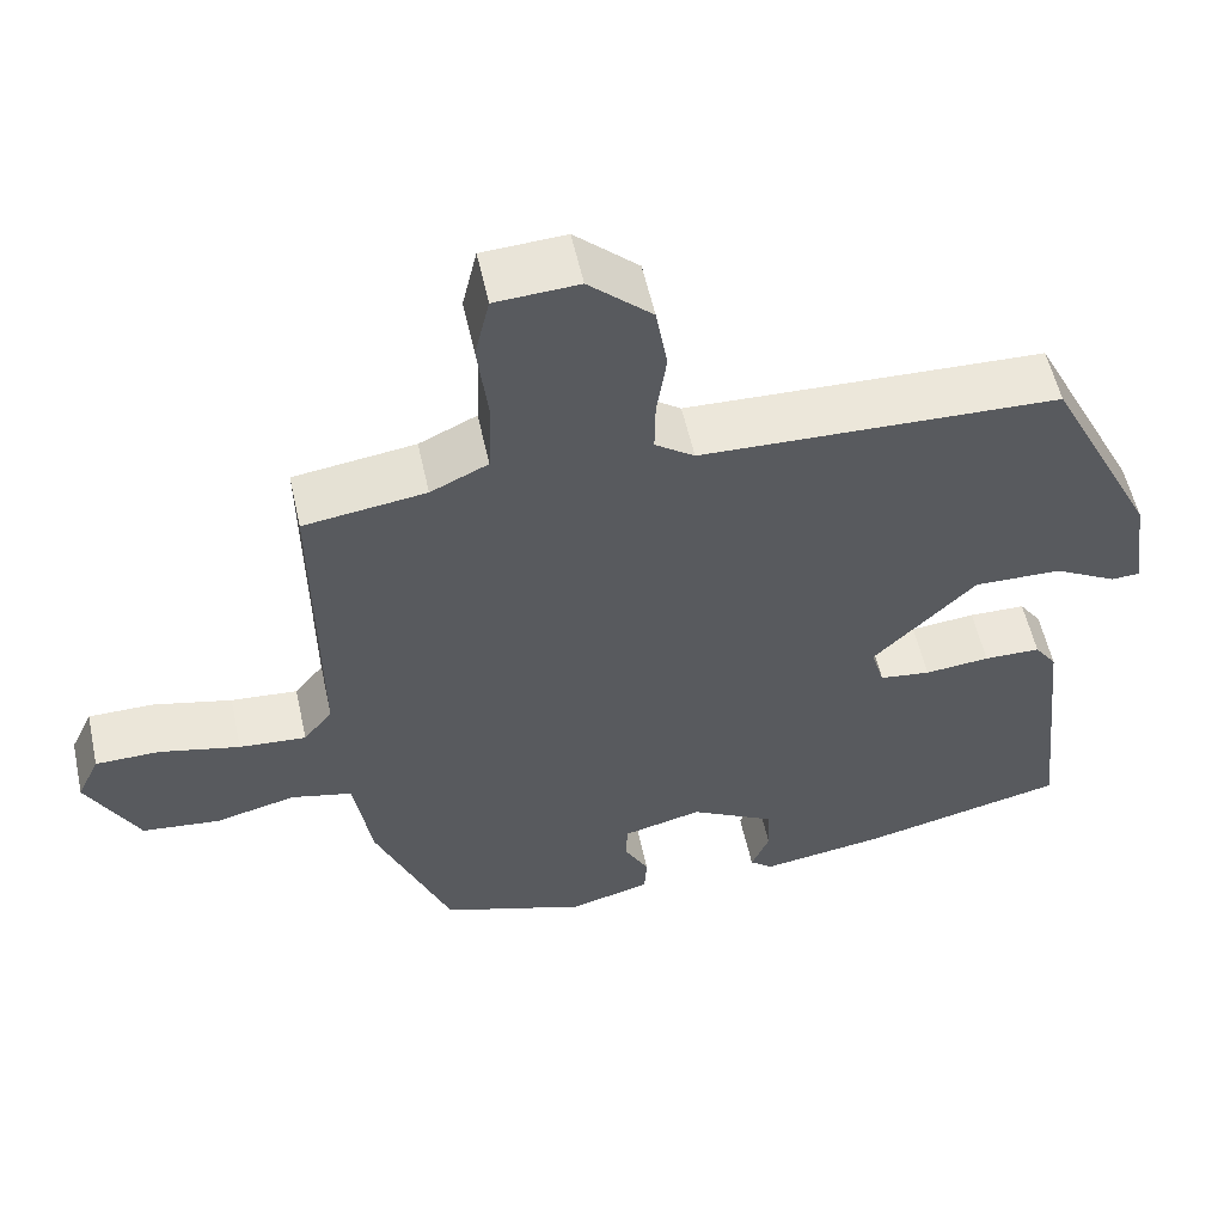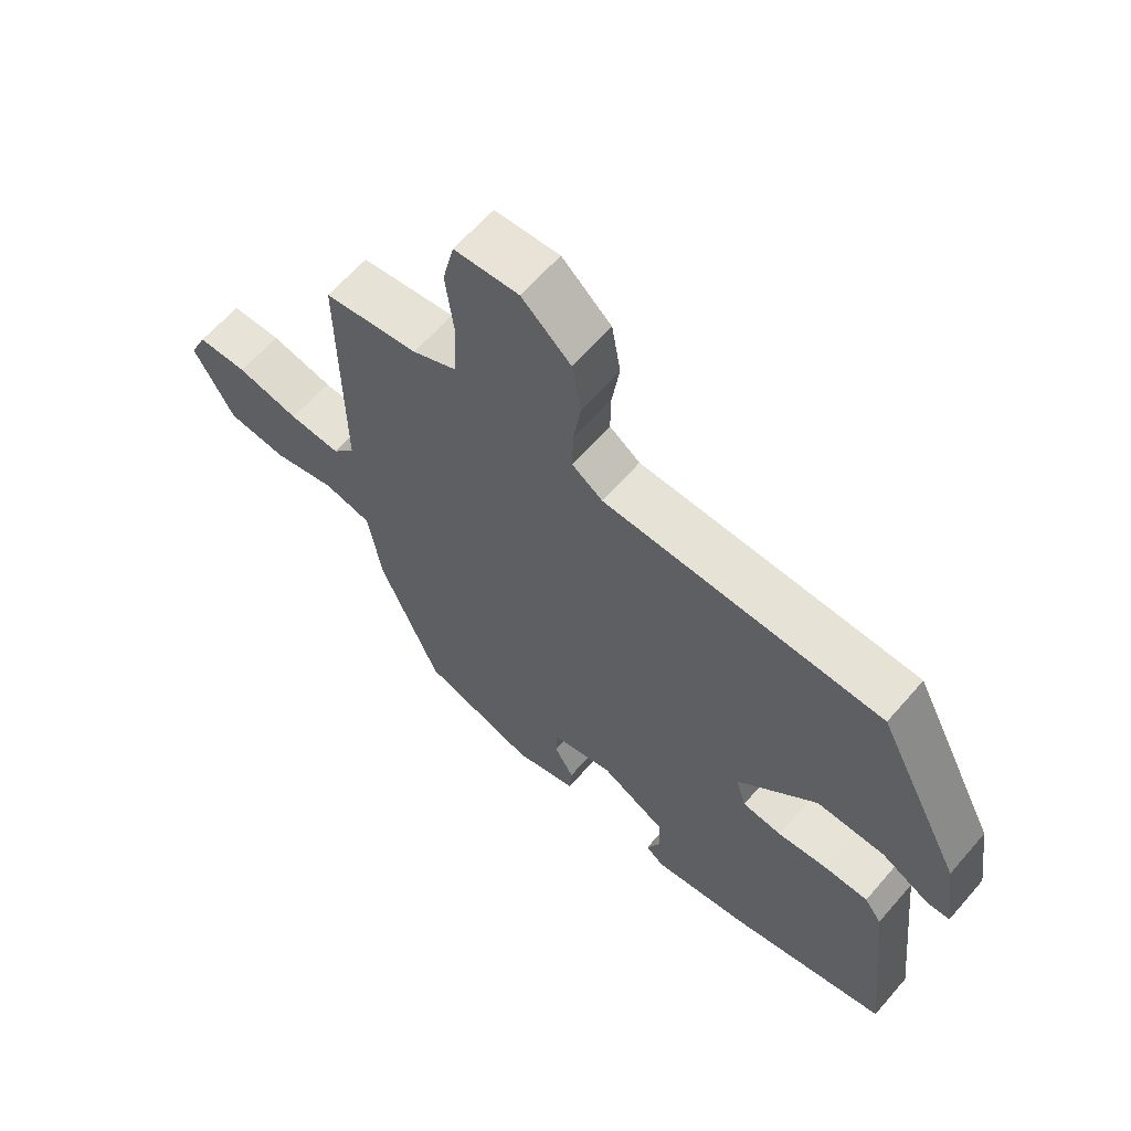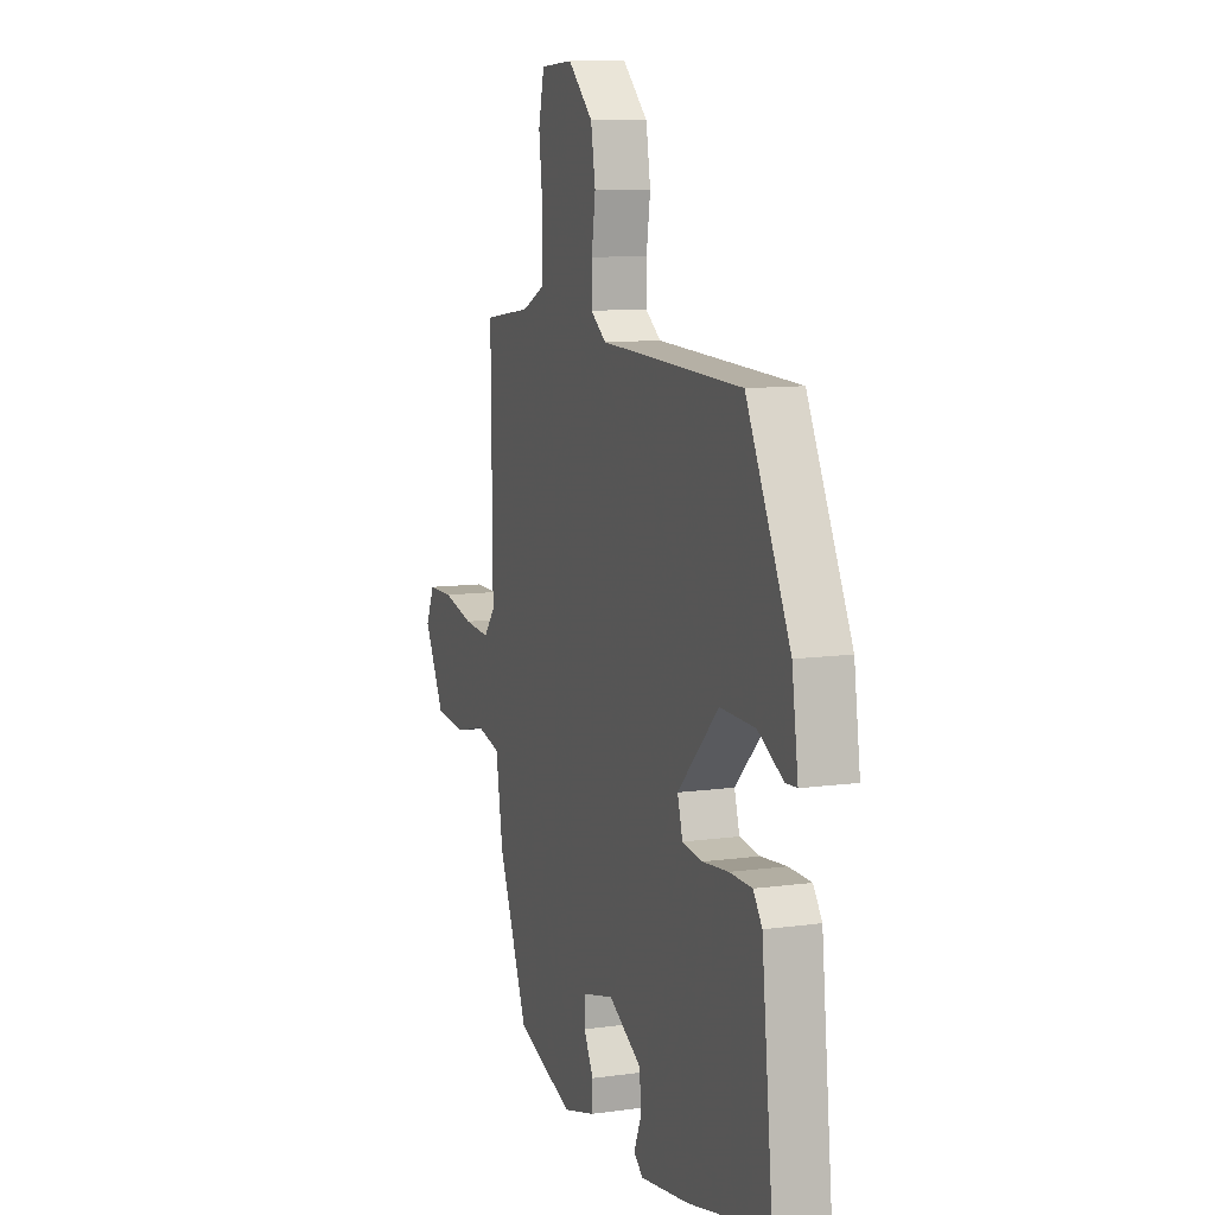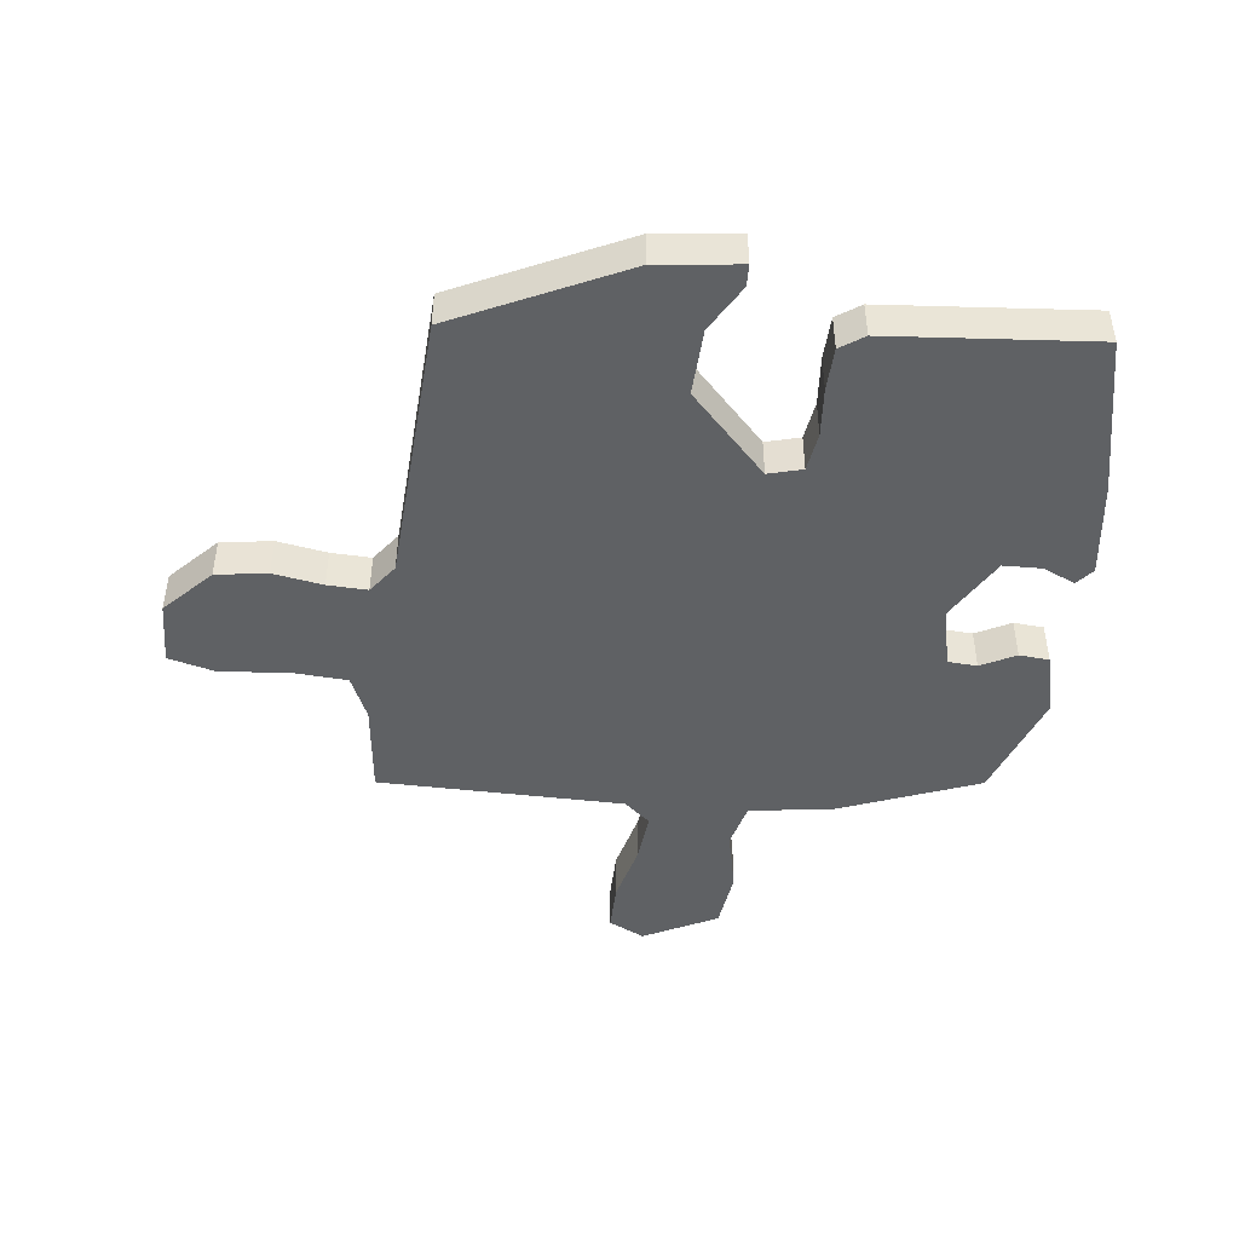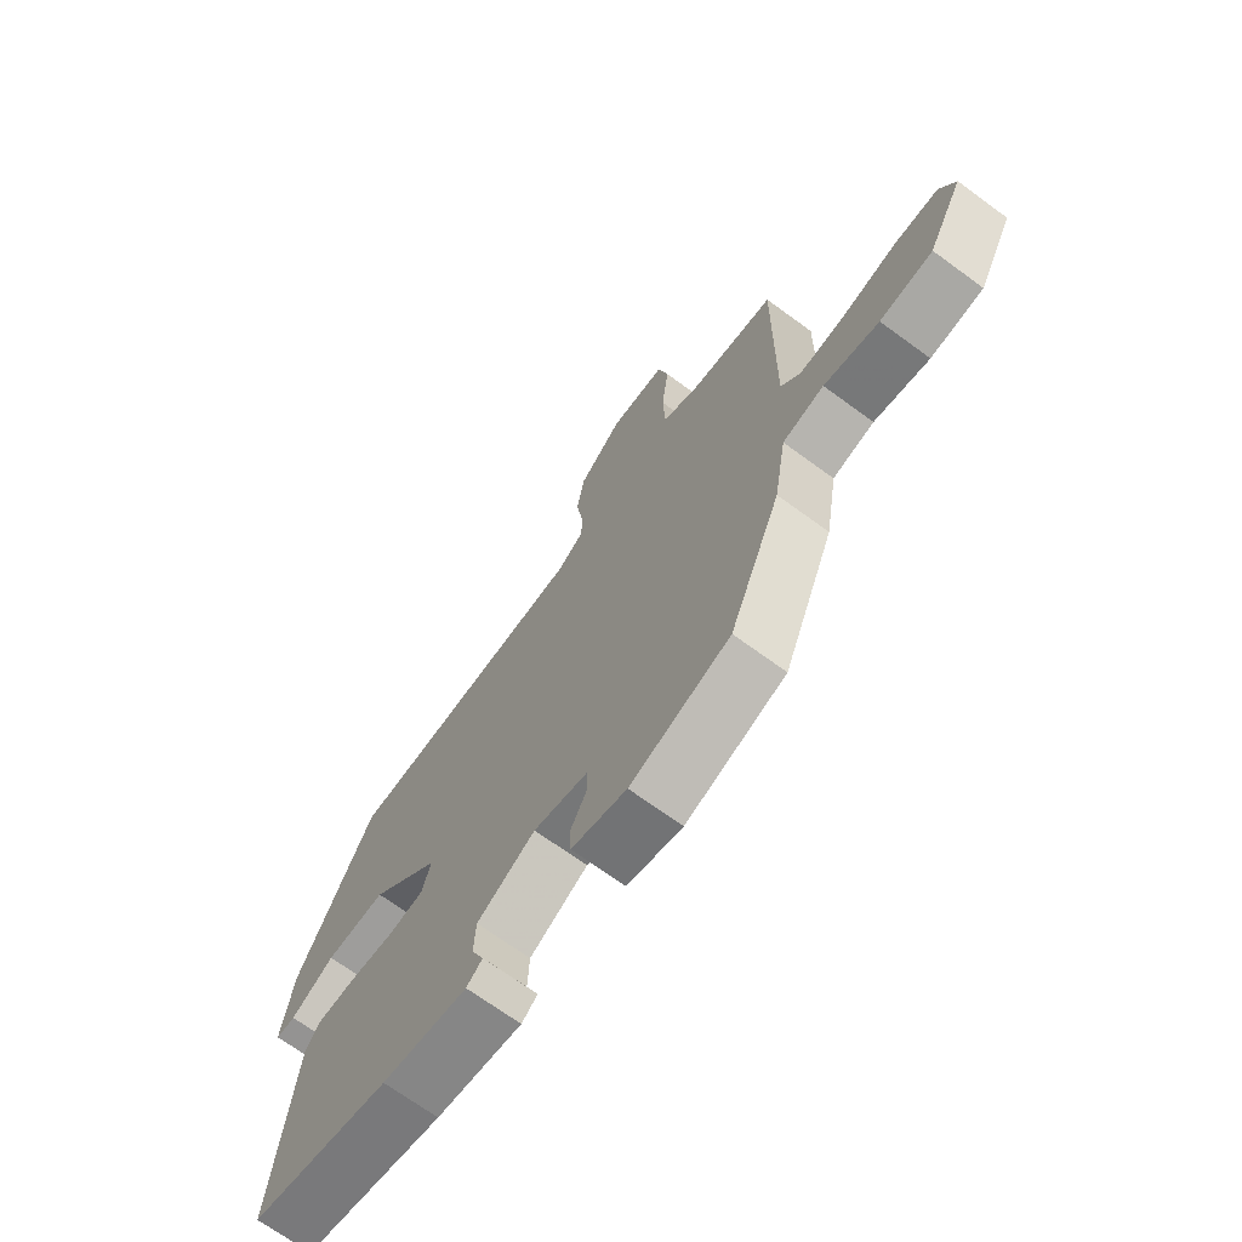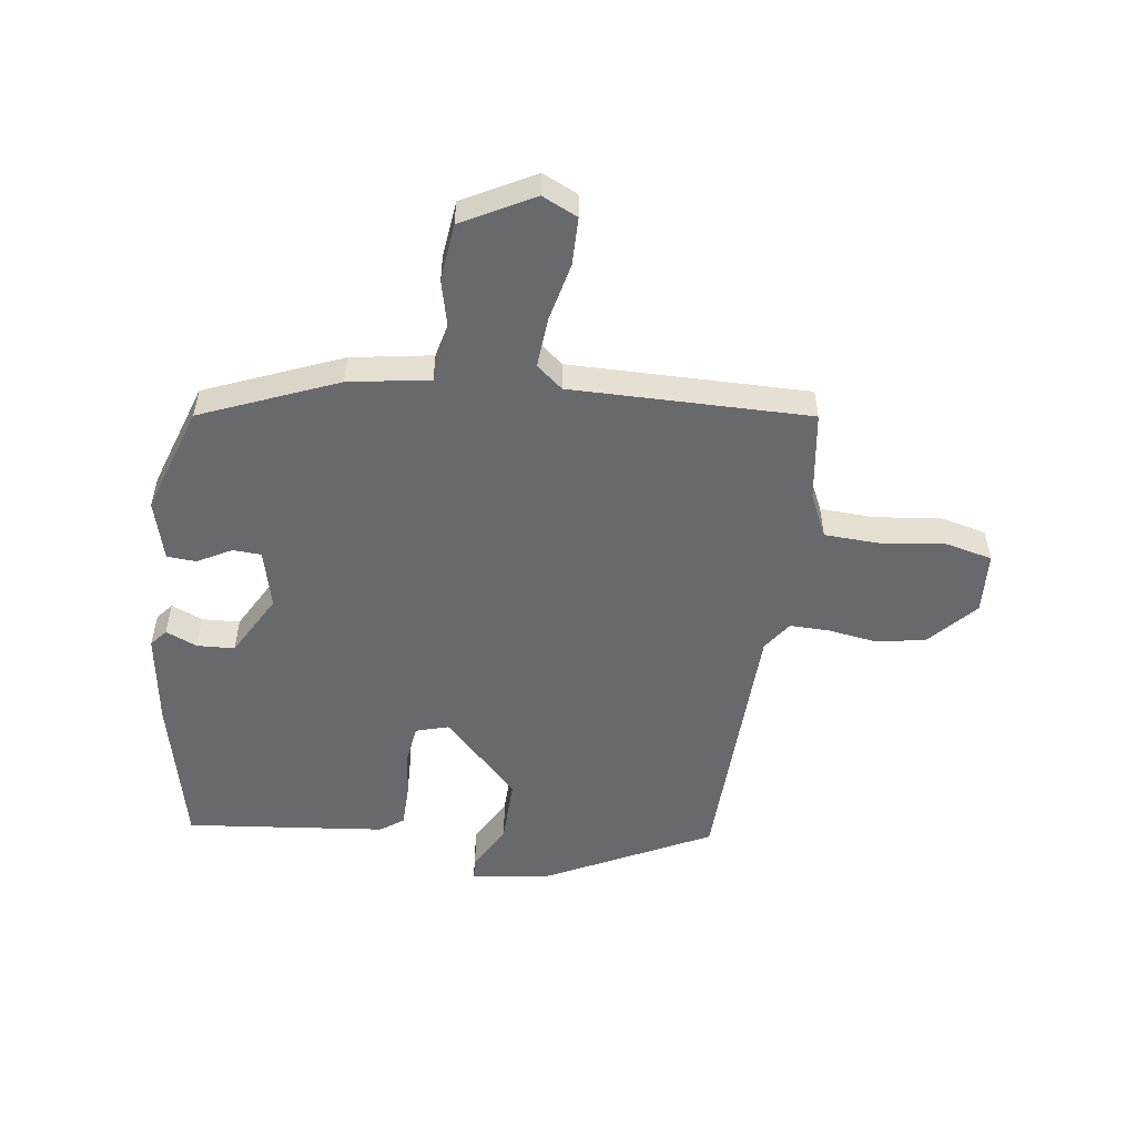
<metadata>
{"format":"obj","ext":"obj","renderer":"f3d","projection":"perspective","resolution":1024,"background":"white","views":[{"elev":55.7,"azim":-12.3,"up":"+Z"},{"elev":62.9,"azim":40.8,"up":"+Z"},{"elev":9.9,"azim":70.3,"up":"+Z"},{"elev":-46.7,"azim":82.1,"up":"+Y"},{"elev":-69.7,"azim":-126.2,"up":"+Z"},{"elev":-52.8,"azim":-97.9,"up":"+Y"}]}
</metadata>
<code>
v 0.398 0.07 0.467
v 0.532 0.07 0.201
v 0.551 0.07 0.069
v 0.516 0.07 0.067
v 0.439 0.07 0.109
v 0.332 0.07 0.111
v 0.207 0.07 -0.013
v 0.223 0.07 -0.067
v 0.285 0.07 -0.075
v 0.364 0.07 -0.067
v 0.433 0.07 -0.068
v 0.46 0.07 -0.106
v 0.495 0.07 -0.434
v 0.246 0.07 -0.492
v 0.094 0.07 -0.515
v 0.066 0.07 -0.492
v 0.088 0.07 -0.441
v 0.085 0.07 -0.379
v -0.018 0.07 -0.322
v -0.114 0.07 -0.346
v -0.116 0.07 -0.393
v -0.086 0.07 -0.448
v -0.089 0.07 -0.496
v -0.187 0.07 -0.523
v -0.364 0.07 -0.464
v -0.456 0.07 -0.242
v -0.478 0.07 -0.109
v -0.552 0.07 -0.092
v -0.65 0.07 -0.116
v -0.744 0.07 -0.106
v -0.807 0.07 0.011
v -0.78 0.07 0.069
v -0.702 0.07 0.07
v -0.605 0.07 0.048
v -0.524 0.07 0.042
v -0.489 0.07 0.085
v -0.493 0.07 0.478
v -0.345 0.07 0.499
v -0.275 0.07 0.532
v -0.271 0.07 0.623
v -0.284 0.07 0.728
v -0.266 0.07 0.805
v -0.165 0.07 0.811
v -0.088 0.07 0.741
v -0.074 0.07 0.659
v -0.086 0.07 0.579
v -0.087 0.07 0.515
v -0.039 0.07 0.481
v 0.398 0 0.467
v 0.532 0 0.201
v 0.551 0 0.069
v 0.516 0 0.067
v 0.439 0 0.109
v 0.332 0 0.111
v 0.207 0 -0.013
v 0.223 0 -0.067
v 0.285 0 -0.075
v 0.364 0 -0.067
v 0.433 0 -0.068
v 0.46 0 -0.106
v 0.495 0 -0.434
v 0.246 0 -0.492
v 0.094 0 -0.515
v 0.066 0 -0.492
v 0.088 0 -0.441
v 0.085 0 -0.379
v -0.018 0 -0.322
v -0.114 0 -0.346
v -0.116 0 -0.393
v -0.086 0 -0.448
v -0.089 0 -0.496
v -0.187 0 -0.523
v -0.364 0 -0.464
v -0.456 0 -0.242
v -0.478 0 -0.109
v -0.552 0 -0.092
v -0.65 0 -0.116
v -0.744 0 -0.106
v -0.807 0 0.011
v -0.78 0 0.069
v -0.702 0 0.07
v -0.605 0 0.048
v -0.524 0 0.042
v -0.489 0 0.085
v -0.493 0 0.478
v -0.345 0 0.499
v -0.275 0 0.532
v -0.271 0 0.623
v -0.284 0 0.728
v -0.266 0 0.805
v -0.165 0 0.811
v -0.088 0 0.741
v -0.074 0 0.659
v -0.086 0 0.579
v -0.087 0 0.515
v -0.039 0 0.481
f 44 45 46
f 43 44 46
f 42 43 46
f 41 42 46
f 40 41 46
f 39 40 46 47
f 38 39 47 48
f 36 37 38 48
f 32 33 34
f 31 32 34
f 30 31 34
f 29 30 34
f 28 29 34
f 27 28 34 35
f 25 26 27
f 24 25 27
f 23 24 27
f 22 23 27
f 21 22 27
f 27 35 36
f 21 27 36
f 20 21 36
f 15 16 17
f 14 15 17
f 13 14 17
f 12 13 17
f 11 12 17
f 10 11 17
f 9 10 17
f 8 9 17 18
f 7 8 18 19
f 3 4 5
f 2 3 5
f 1 2 5
f 48 1 5
f 48 5 6
f 20 36 48
f 19 20 48
f 7 19 48
f 6 7 48
f 94 93 92
f 94 92 91
f 94 91 90
f 94 90 89
f 94 89 88
f 95 94 88 87
f 96 95 87 86
f 96 86 85 84
f 82 81 80
f 82 80 79
f 82 79 78
f 82 78 77
f 82 77 76
f 83 82 76 75
f 75 74 73
f 75 73 72
f 75 72 71
f 75 71 70
f 75 70 69
f 84 83 75
f 84 75 69
f 84 69 68
f 65 64 63
f 65 63 62
f 65 62 61
f 65 61 60
f 65 60 59
f 65 59 58
f 65 58 57
f 66 65 57 56
f 67 66 56 55
f 53 52 51
f 53 51 50
f 53 50 49
f 53 49 96
f 54 53 96
f 96 84 68
f 96 68 67
f 96 67 55
f 96 55 54
f 1 49 50 2
f 2 50 51 3
f 3 51 52 4
f 4 52 53 5
f 5 53 54 6
f 6 54 55 7
f 7 55 56 8
f 8 56 57 9
f 9 57 58 10
f 10 58 59 11
f 11 59 60 12
f 12 60 61 13
f 13 61 62 14
f 14 62 63 15
f 15 63 64 16
f 16 64 65 17
f 17 65 66 18
f 18 66 67 19
f 19 67 68 20
f 20 68 69 21
f 21 69 70 22
f 22 70 71 23
f 23 71 72 24
f 24 72 73 25
f 25 73 74 26
f 26 74 75 27
f 27 75 76 28
f 28 76 77 29
f 29 77 78 30
f 30 78 79 31
f 31 79 80 32
f 32 80 81 33
f 33 81 82 34
f 34 82 83 35
f 35 83 84 36
f 36 84 85 37
f 37 85 86 38
f 38 86 87 39
f 39 87 88 40
f 40 88 89 41
f 41 89 90 42
f 42 90 91 43
f 43 91 92 44
f 44 92 93 45
f 45 93 94 46
f 46 94 95 47
f 47 95 96 48
f 48 96 49 1

</code>
